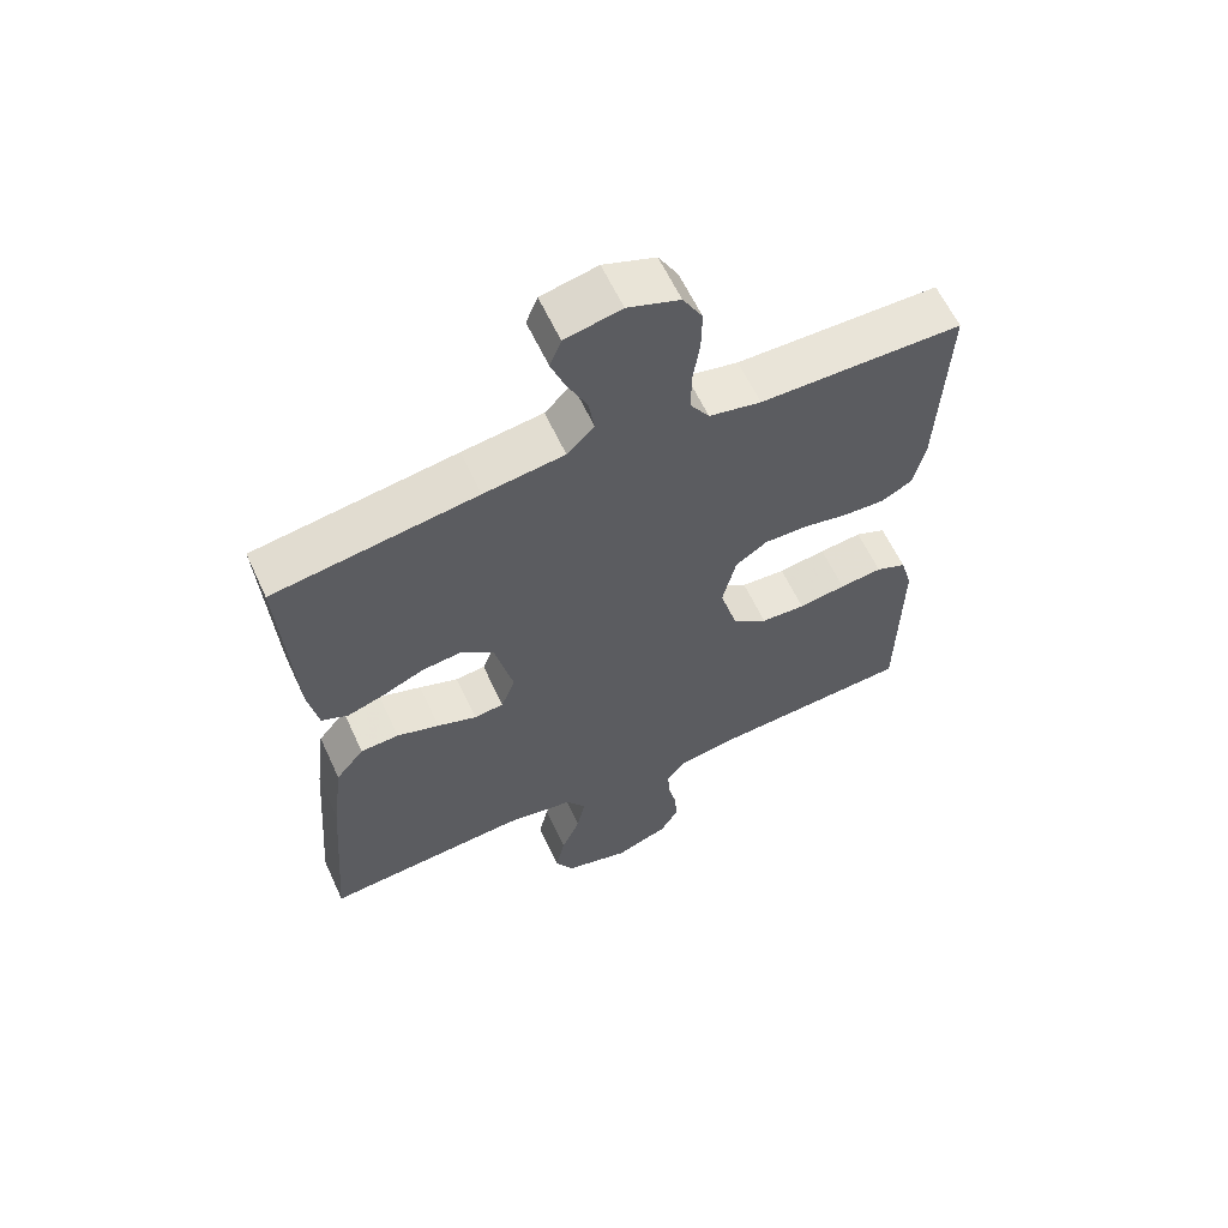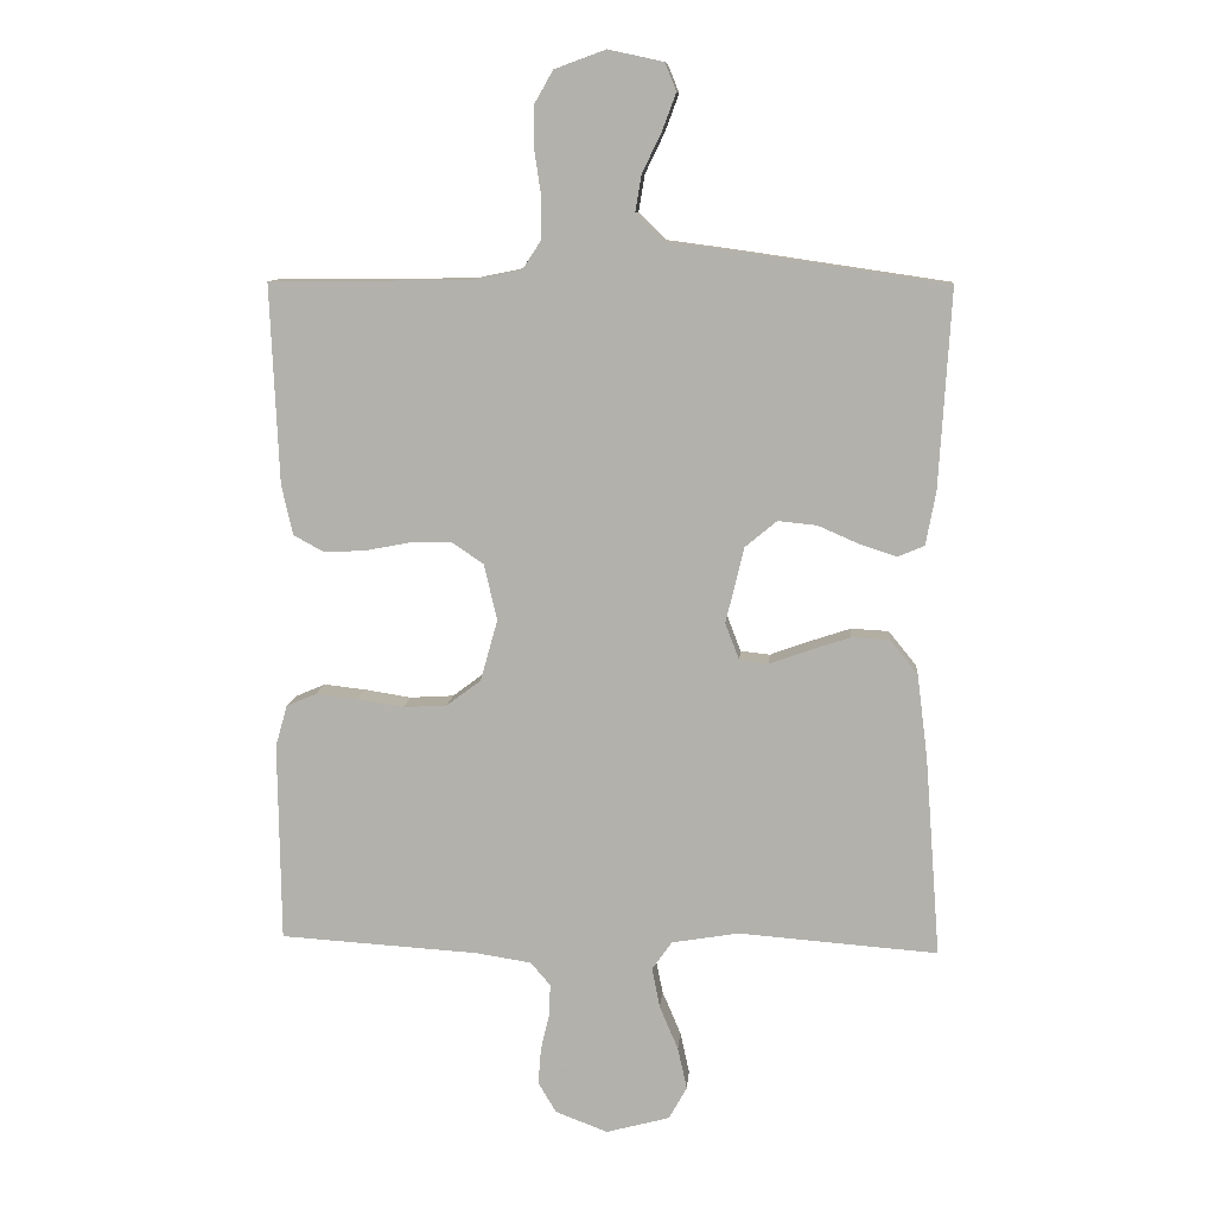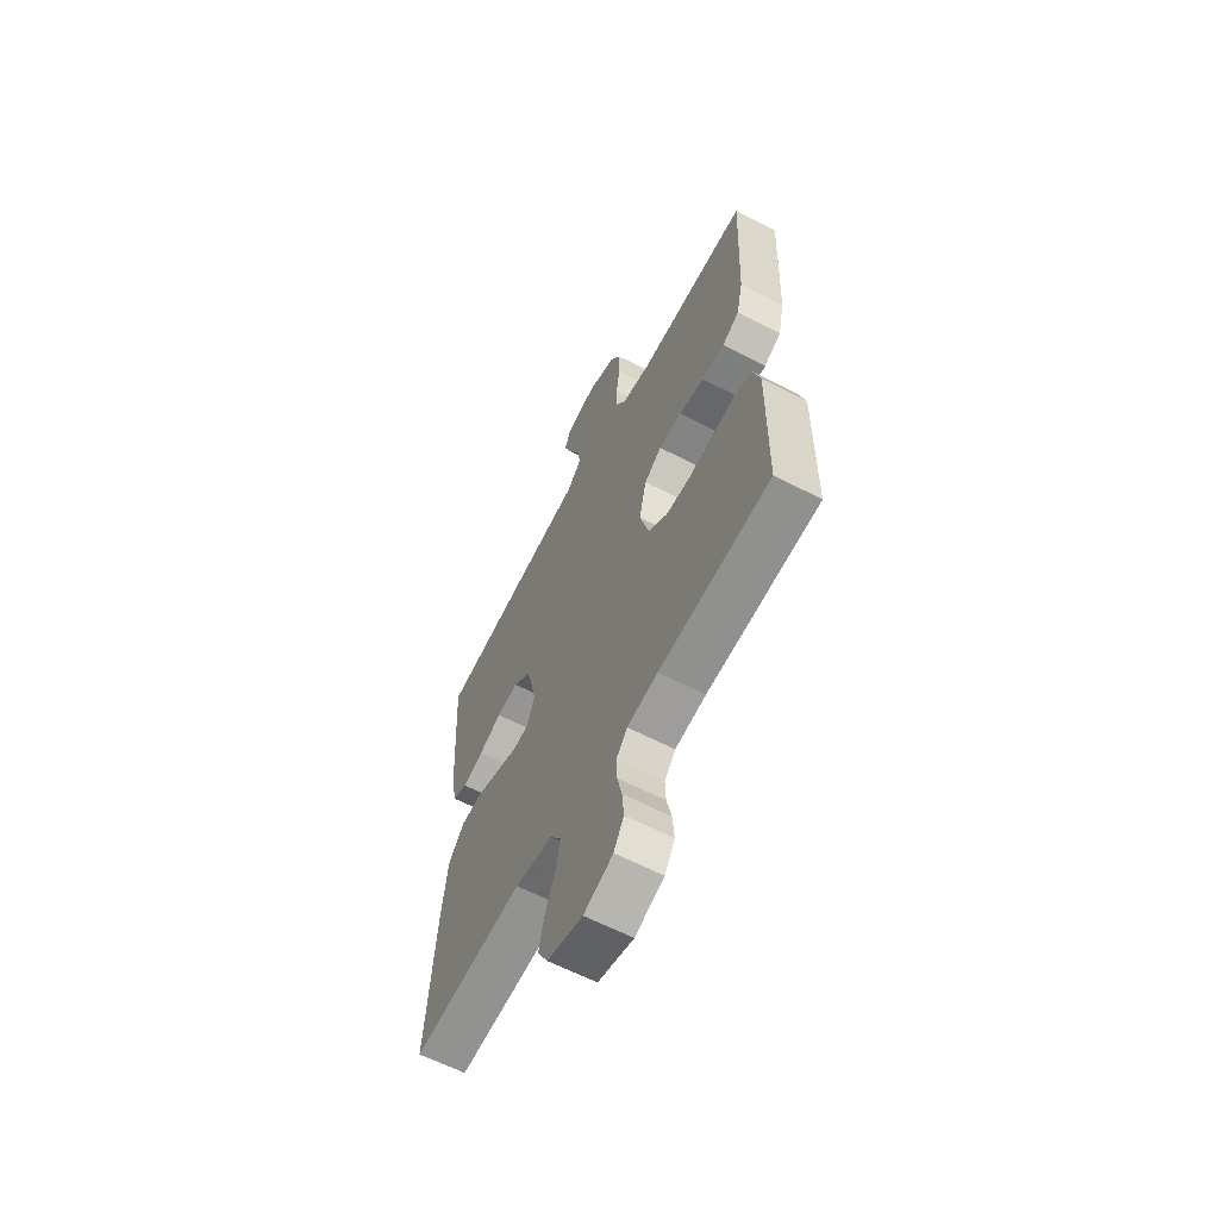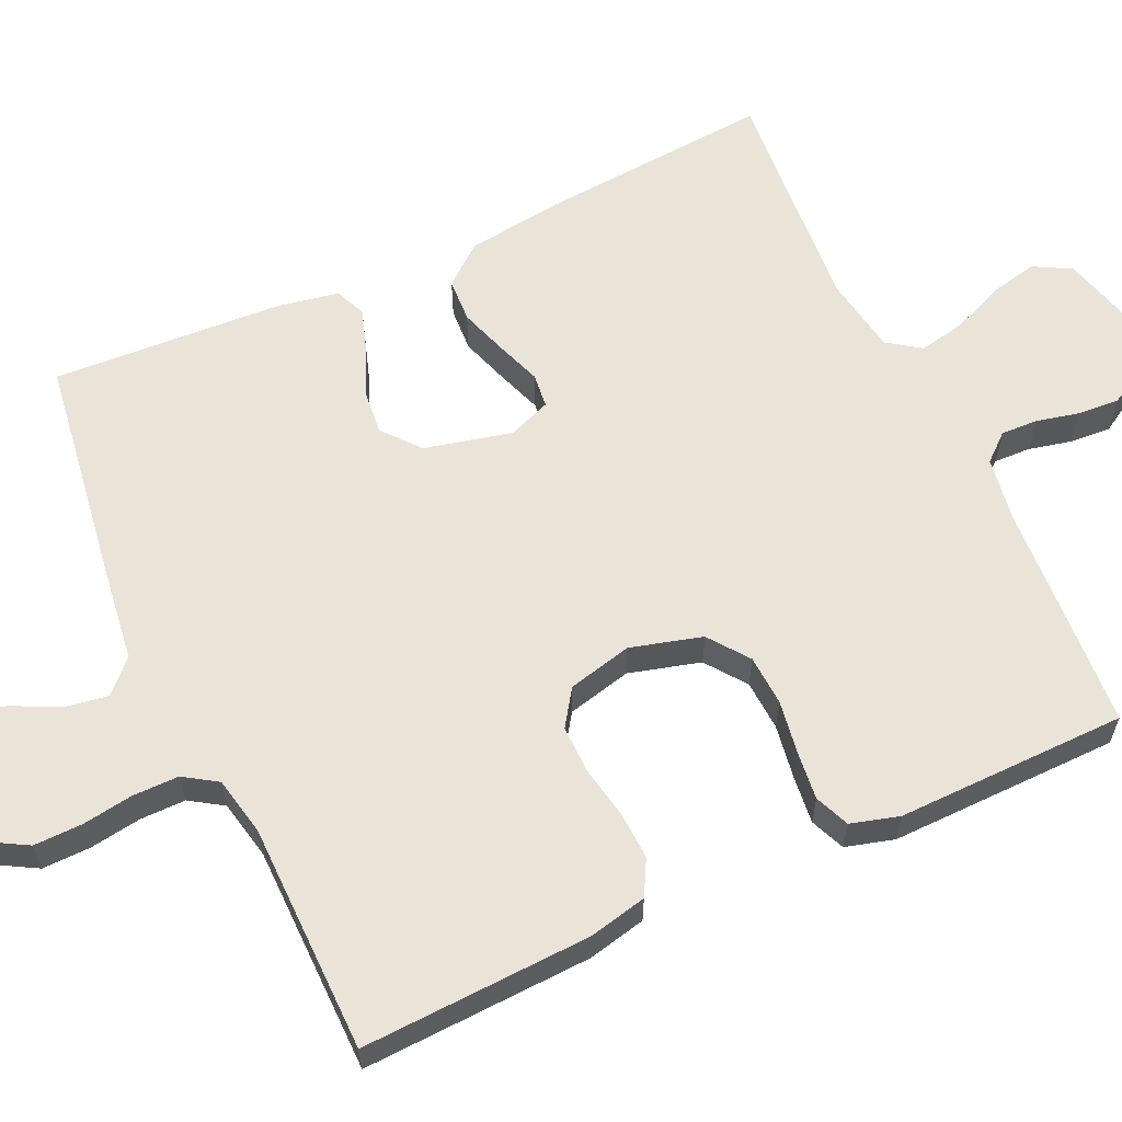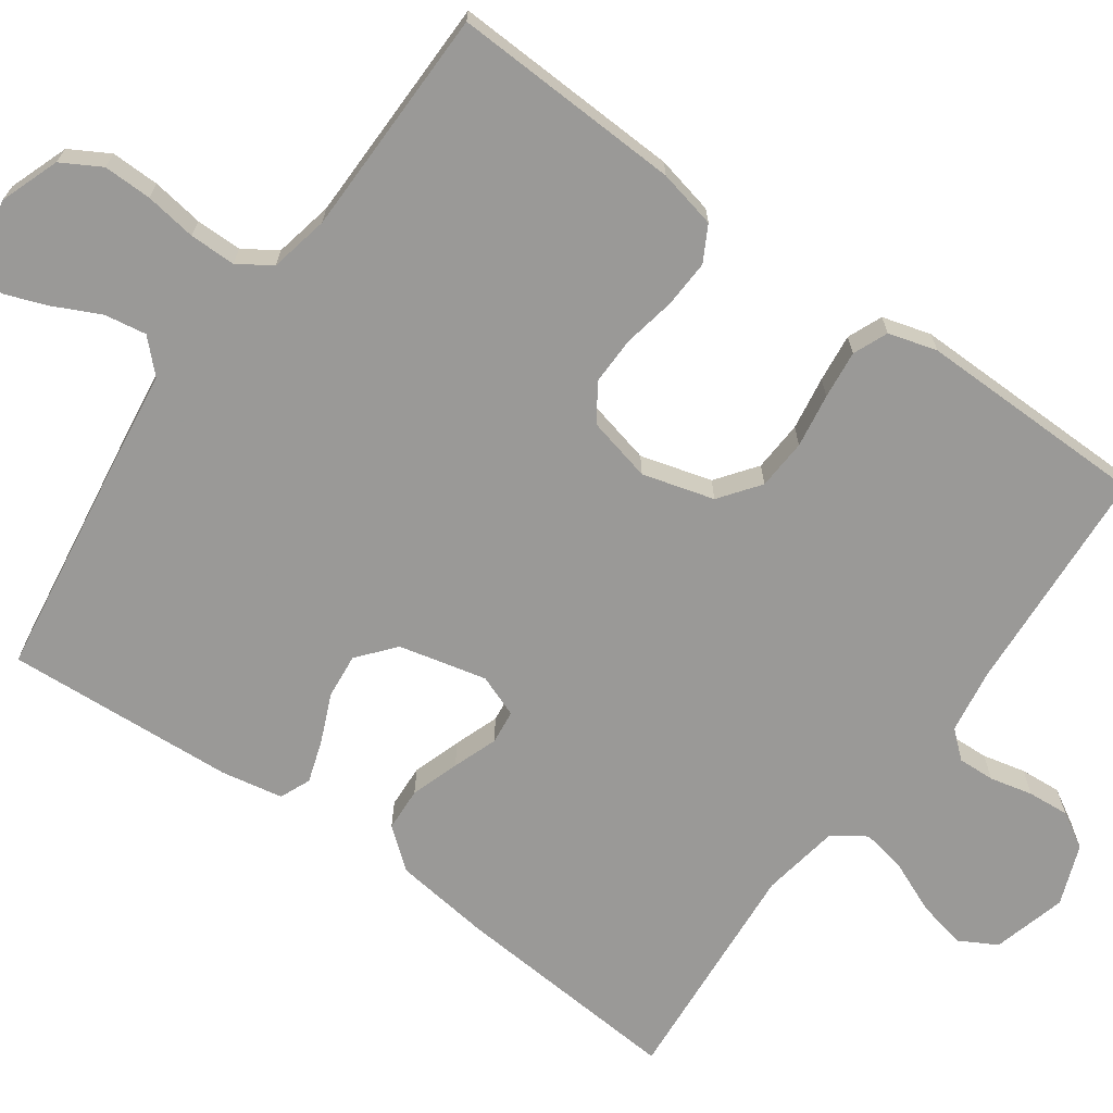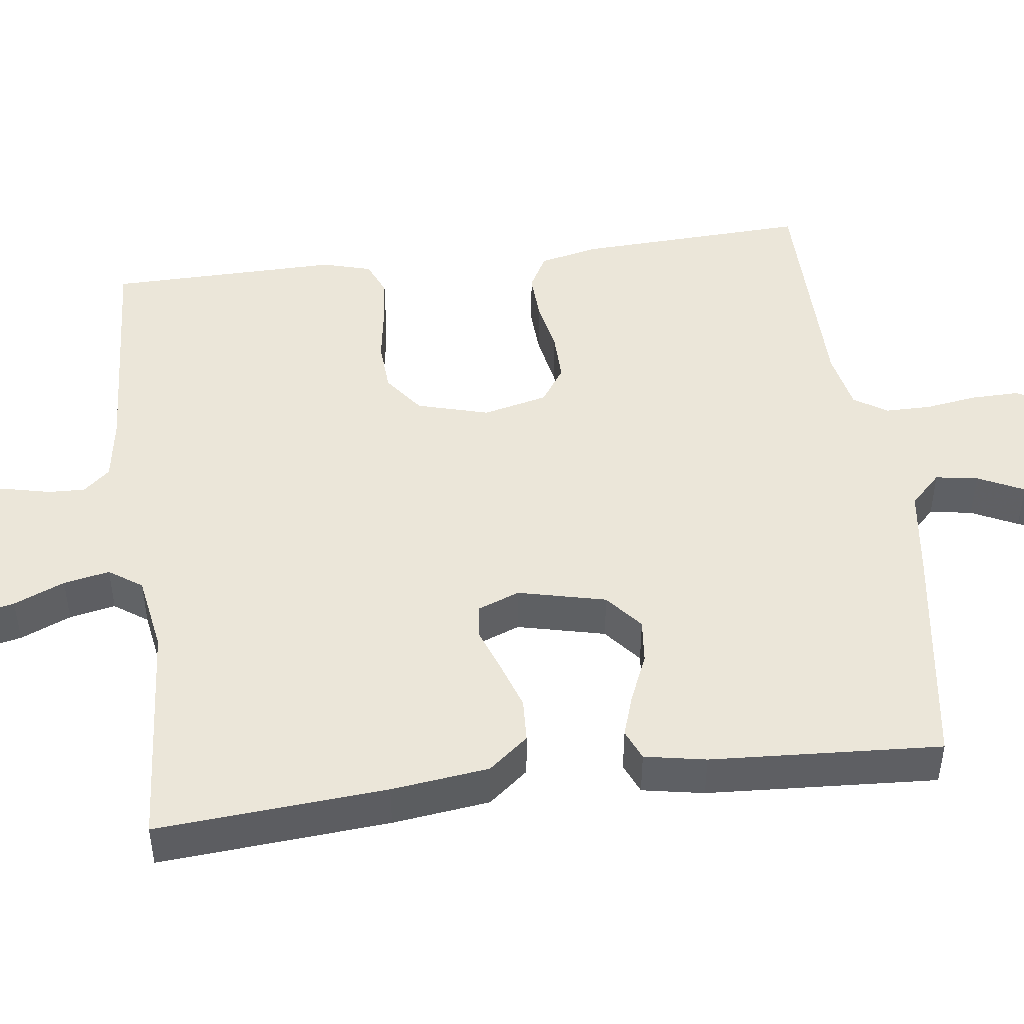
<metadata>
{"format":"obj","ext":"obj","renderer":"f3d","projection":"perspective","resolution":1024,"background":"white","views":[{"elev":61.2,"azim":-24.8,"up":"+Z"},{"elev":10.1,"azim":-175.2,"up":"+Z"},{"elev":-62.2,"azim":62.3,"up":"+Z"},{"elev":61.2,"azim":65.2,"up":"+Y"},{"elev":-68.9,"azim":54.5,"up":"+Y"},{"elev":47.2,"azim":-97.4,"up":"+Y"}]}
</metadata>
<code>
v -0.5 0.07 0.5
v -0.2 0.07 0.544
v -0.081 0.07 0.56
v -0.041 0.07 0.6
v -0.05 0.07 0.655
v -0.079 0.07 0.715
v -0.1 0.07 0.771
v -0.083 0.07 0.813
v 0 0.07 0.831
v 0.077 0.07 0.803
v 0.106 0.07 0.752
v 0.105 0.07 0.689
v 0.095 0.07 0.622
v 0.095 0.07 0.562
v 0.123 0.07 0.519
v 0.2 0.07 0.503
v 0.5 0.07 0.5
v 0.487 0.07 0.2
v 0.47 0.07 0.124
v 0.424 0.07 0.099
v 0.362 0.07 0.102
v 0.294 0.07 0.115
v 0.231 0.07 0.116
v 0.184 0.07 0.084
v 0.164 0.07 0
v 0.19 0.07 -0.093
v 0.242 0.07 -0.132
v 0.308 0.07 -0.136
v 0.378 0.07 -0.125
v 0.441 0.07 -0.118
v 0.486 0.07 -0.137
v 0.504 0.07 -0.2
v 0.5 0.07 -0.5
v 0.2 0.07 -0.519
v 0.117 0.07 -0.532
v 0.087 0.07 -0.567
v 0.089 0.07 -0.615
v 0.102 0.07 -0.671
v 0.106 0.07 -0.725
v 0.079 0.07 -0.771
v 0 0.07 -0.801
v -0.096 0.07 -0.775
v -0.123 0.07 -0.726
v -0.109 0.07 -0.663
v -0.081 0.07 -0.597
v -0.069 0.07 -0.537
v -0.099 0.07 -0.494
v -0.2 0.07 -0.477
v -0.5 0.07 -0.5
v -0.477 0.07 -0.2
v -0.461 0.07 -0.073
v -0.419 0.07 -0.021
v -0.362 0.07 -0.018
v -0.299 0.07 -0.039
v -0.241 0.07 -0.06
v -0.197 0.07 -0.055
v -0.176 0.07 0
v -0.203 0.07 0.114
v -0.251 0.07 0.154
v -0.31 0.07 0.148
v -0.372 0.07 0.121
v -0.427 0.07 0.103
v -0.467 0.07 0.12
v -0.482 0.07 0.2
v -0.5 0 0.5
v -0.2 0 0.544
v -0.081 0 0.56
v -0.041 0 0.6
v -0.05 0 0.655
v -0.079 0 0.715
v -0.1 0 0.771
v -0.083 0 0.813
v 0 0 0.831
v 0.077 0 0.803
v 0.106 0 0.752
v 0.105 0 0.689
v 0.095 0 0.622
v 0.095 0 0.562
v 0.123 0 0.519
v 0.2 0 0.503
v 0.5 0 0.5
v 0.487 0 0.2
v 0.47 0 0.124
v 0.424 0 0.099
v 0.362 0 0.102
v 0.294 0 0.115
v 0.231 0 0.116
v 0.184 0 0.084
v 0.164 0 0
v 0.19 0 -0.093
v 0.242 0 -0.132
v 0.308 0 -0.136
v 0.378 0 -0.125
v 0.441 0 -0.118
v 0.486 0 -0.137
v 0.504 0 -0.2
v 0.5 0 -0.5
v 0.2 0 -0.519
v 0.117 0 -0.532
v 0.087 0 -0.567
v 0.089 0 -0.615
v 0.102 0 -0.671
v 0.106 0 -0.725
v 0.079 0 -0.771
v 0 0 -0.801
v -0.096 0 -0.775
v -0.123 0 -0.726
v -0.109 0 -0.663
v -0.081 0 -0.597
v -0.069 0 -0.537
v -0.099 0 -0.494
v -0.2 0 -0.477
v -0.5 0 -0.5
v -0.477 0 -0.2
v -0.461 0 -0.073
v -0.419 0 -0.021
v -0.362 0 -0.018
v -0.299 0 -0.039
v -0.241 0 -0.06
v -0.197 0 -0.055
v -0.176 0 0
v -0.203 0 0.114
v -0.251 0 0.154
v -0.31 0 0.148
v -0.372 0 0.121
v -0.427 0 0.103
v -0.467 0 0.12
v -0.482 0 0.2
f 60 61 62 63
f 60 63 64 1
f 52 53 54 55
f 50 51 52 55
f 48 49 50 55
f 47 48 55 56
f 46 47 56 57
f 42 43 44 45
f 42 45 46
f 41 42 46
f 40 41 46 57
f 37 38 39 40
f 36 37 40 57
f 31 32 33 34
f 31 34 35
f 28 29 30 31
f 28 31 35
f 27 28 35 36
f 19 20 21 22
f 19 22 23
f 16 17 18 19
f 15 16 19 23
f 14 15 23 24
f 10 11 12 13
f 10 13 14
f 9 10 14
f 5 6 7 8
f 5 8 9 14
f 60 1 2 3
f 59 60 3 4
f 27 36 57 58
f 26 27 58 59
f 25 26 59 4
f 14 24 25
f 4 5 14 25
f 127 126 125 124
f 65 128 127 124
f 119 118 117 116
f 119 116 115 114
f 119 114 113 112
f 120 119 112 111
f 121 120 111 110
f 109 108 107 106
f 110 109 106
f 110 106 105
f 121 110 105 104
f 104 103 102 101
f 121 104 101 100
f 98 97 96 95
f 99 98 95
f 95 94 93 92
f 99 95 92
f 100 99 92 91
f 86 85 84 83
f 87 86 83
f 83 82 81 80
f 87 83 80 79
f 88 87 79 78
f 77 76 75 74
f 78 77 74
f 78 74 73
f 72 71 70 69
f 78 73 72 69
f 67 66 65 124
f 68 67 124 123
f 122 121 100 91
f 123 122 91 90
f 68 123 90 89
f 89 88 78
f 89 78 69 68
f 1 65 66 2
f 2 66 67 3
f 3 67 68 4
f 4 68 69 5
f 5 69 70 6
f 6 70 71 7
f 7 71 72 8
f 8 72 73 9
f 9 73 74 10
f 10 74 75 11
f 11 75 76 12
f 12 76 77 13
f 13 77 78 14
f 14 78 79 15
f 15 79 80 16
f 16 80 81 17
f 17 81 82 18
f 18 82 83 19
f 19 83 84 20
f 20 84 85 21
f 21 85 86 22
f 22 86 87 23
f 23 87 88 24
f 24 88 89 25
f 25 89 90 26
f 26 90 91 27
f 27 91 92 28
f 28 92 93 29
f 29 93 94 30
f 30 94 95 31
f 31 95 96 32
f 32 96 97 33
f 33 97 98 34
f 34 98 99 35
f 35 99 100 36
f 36 100 101 37
f 37 101 102 38
f 38 102 103 39
f 39 103 104 40
f 40 104 105 41
f 41 105 106 42
f 42 106 107 43
f 43 107 108 44
f 44 108 109 45
f 45 109 110 46
f 46 110 111 47
f 47 111 112 48
f 48 112 113 49
f 49 113 114 50
f 50 114 115 51
f 51 115 116 52
f 52 116 117 53
f 53 117 118 54
f 54 118 119 55
f 55 119 120 56
f 56 120 121 57
f 57 121 122 58
f 58 122 123 59
f 59 123 124 60
f 60 124 125 61
f 61 125 126 62
f 62 126 127 63
f 63 127 128 64
f 64 128 65 1

</code>
